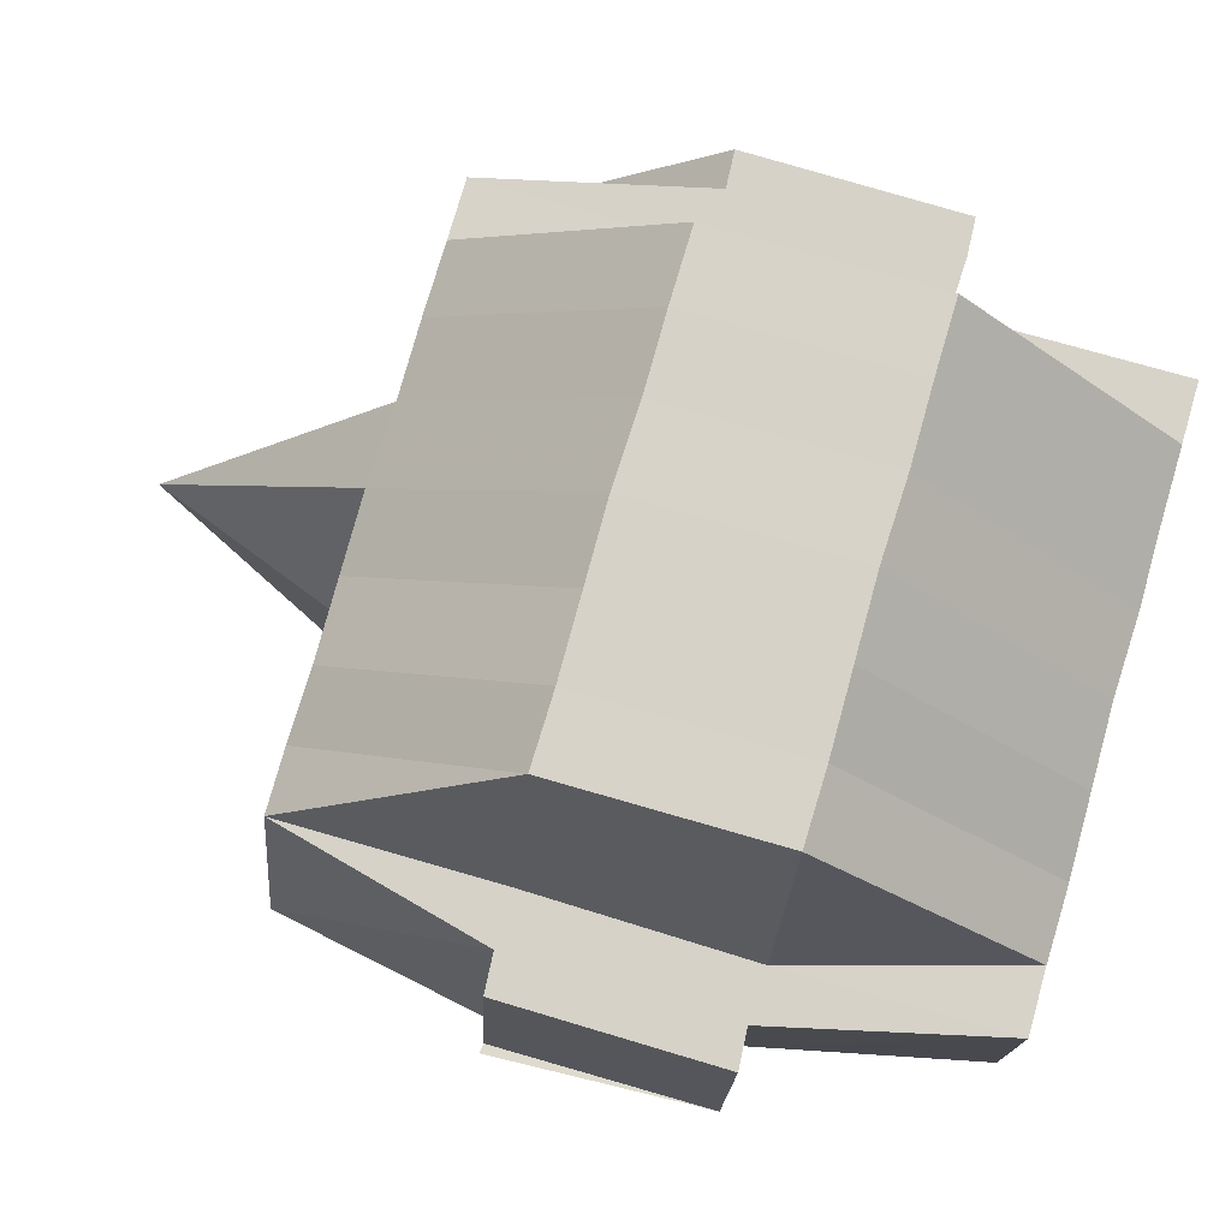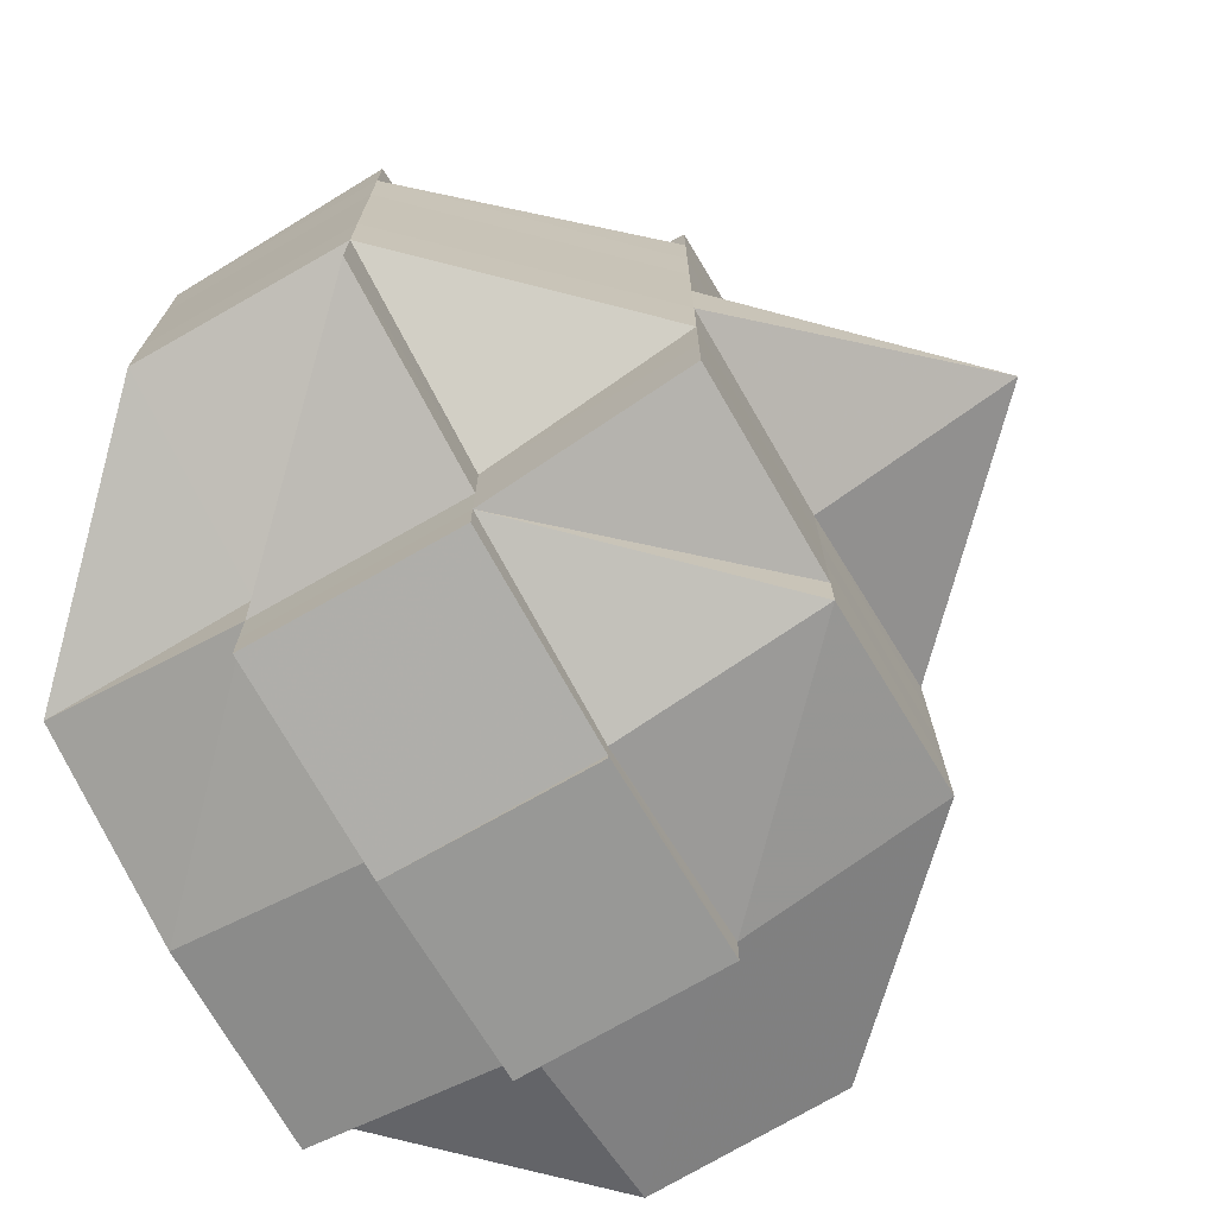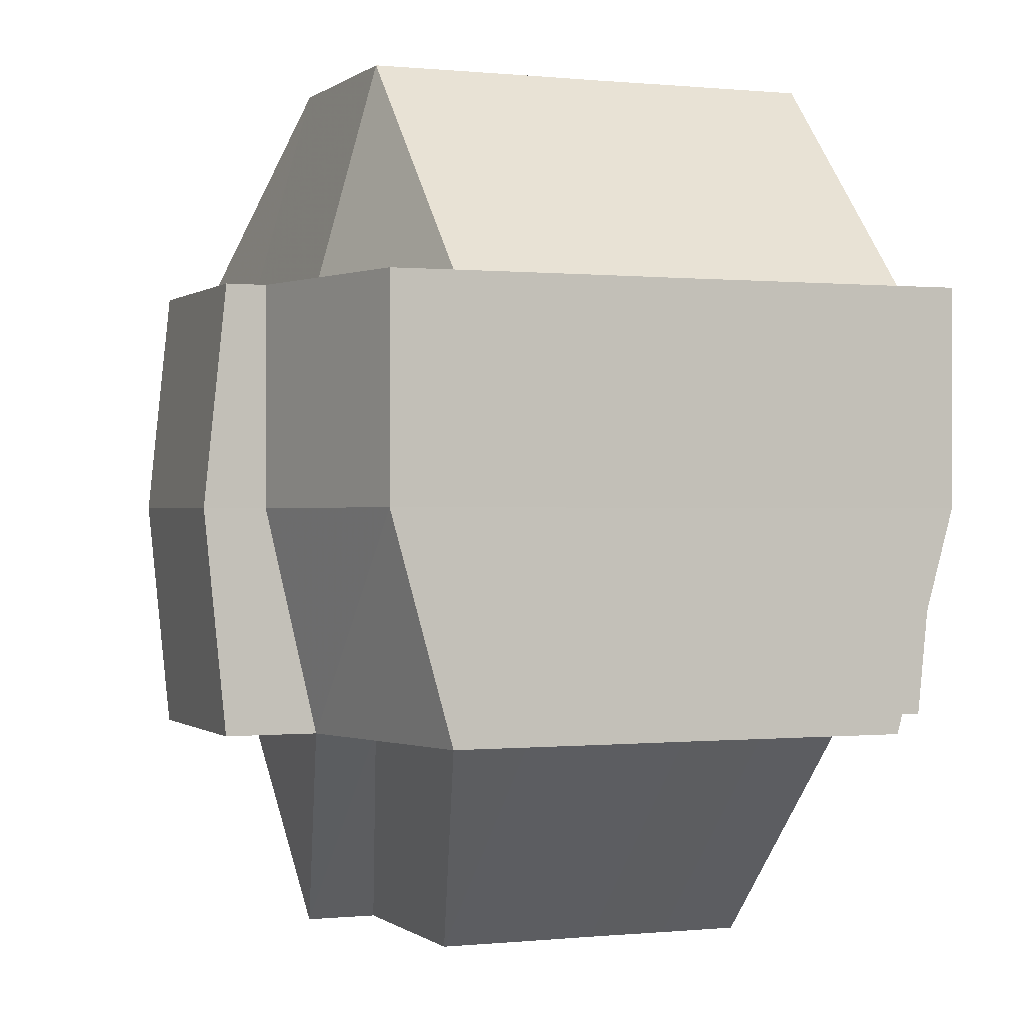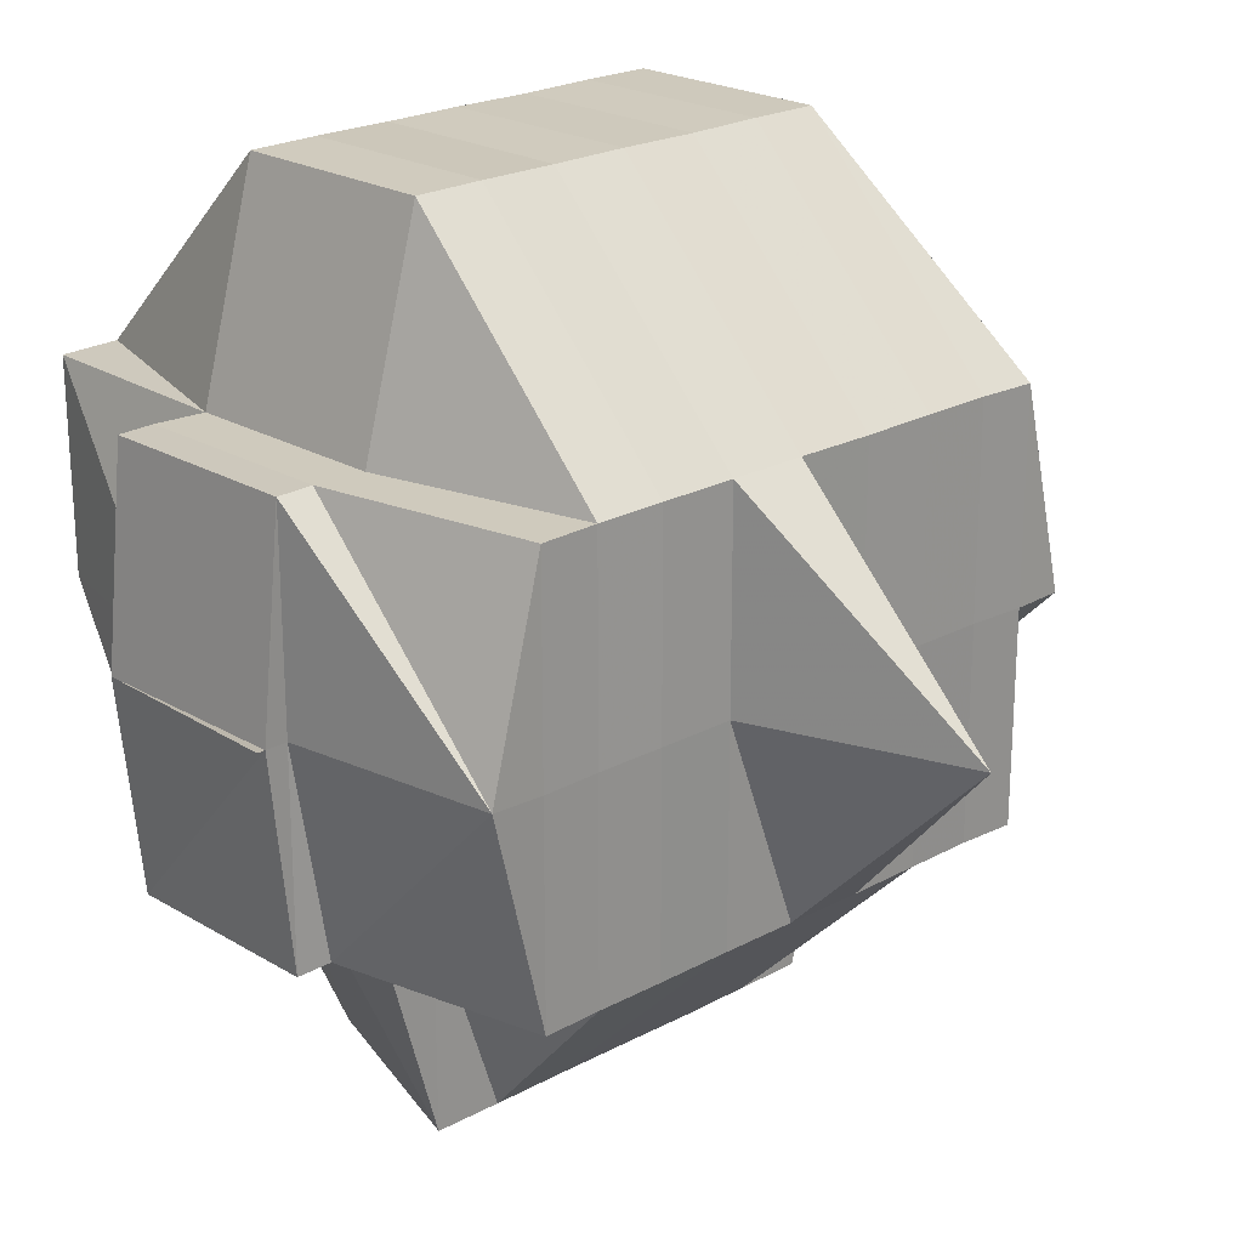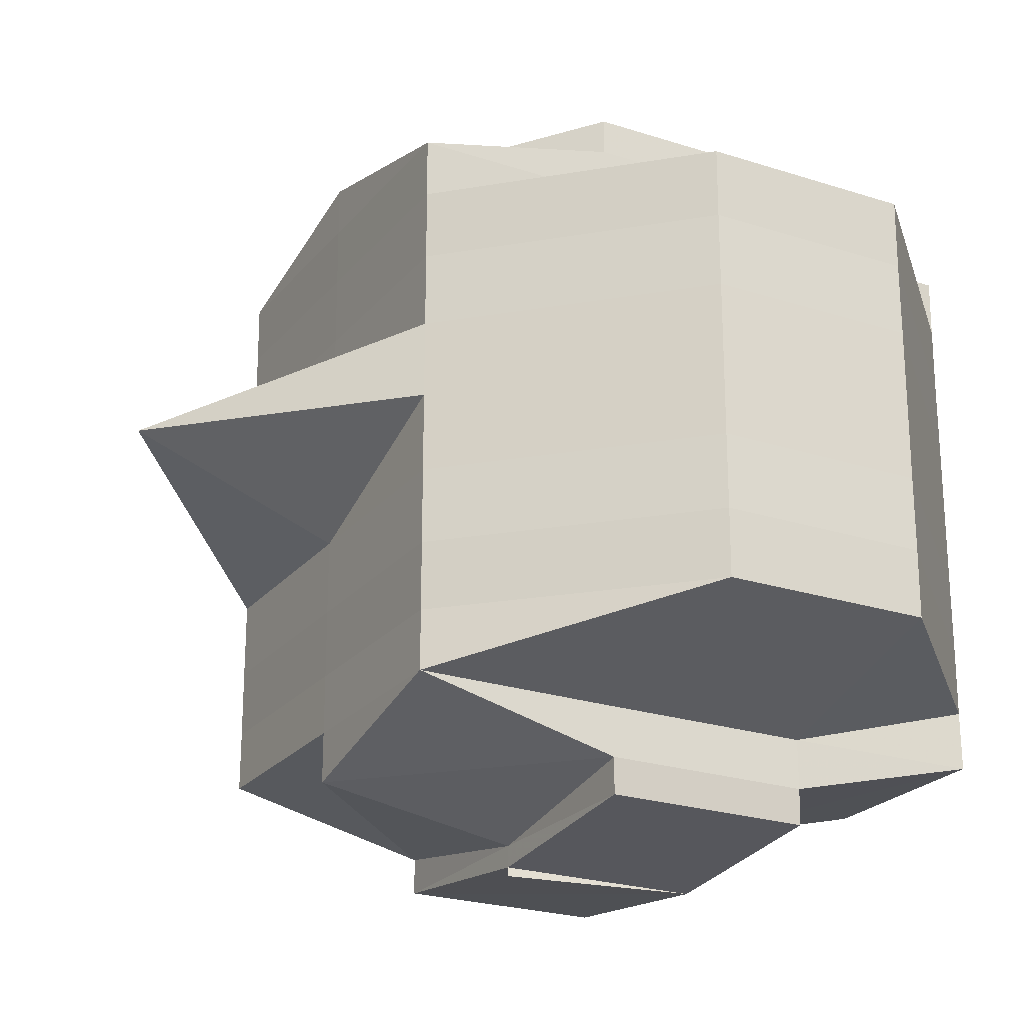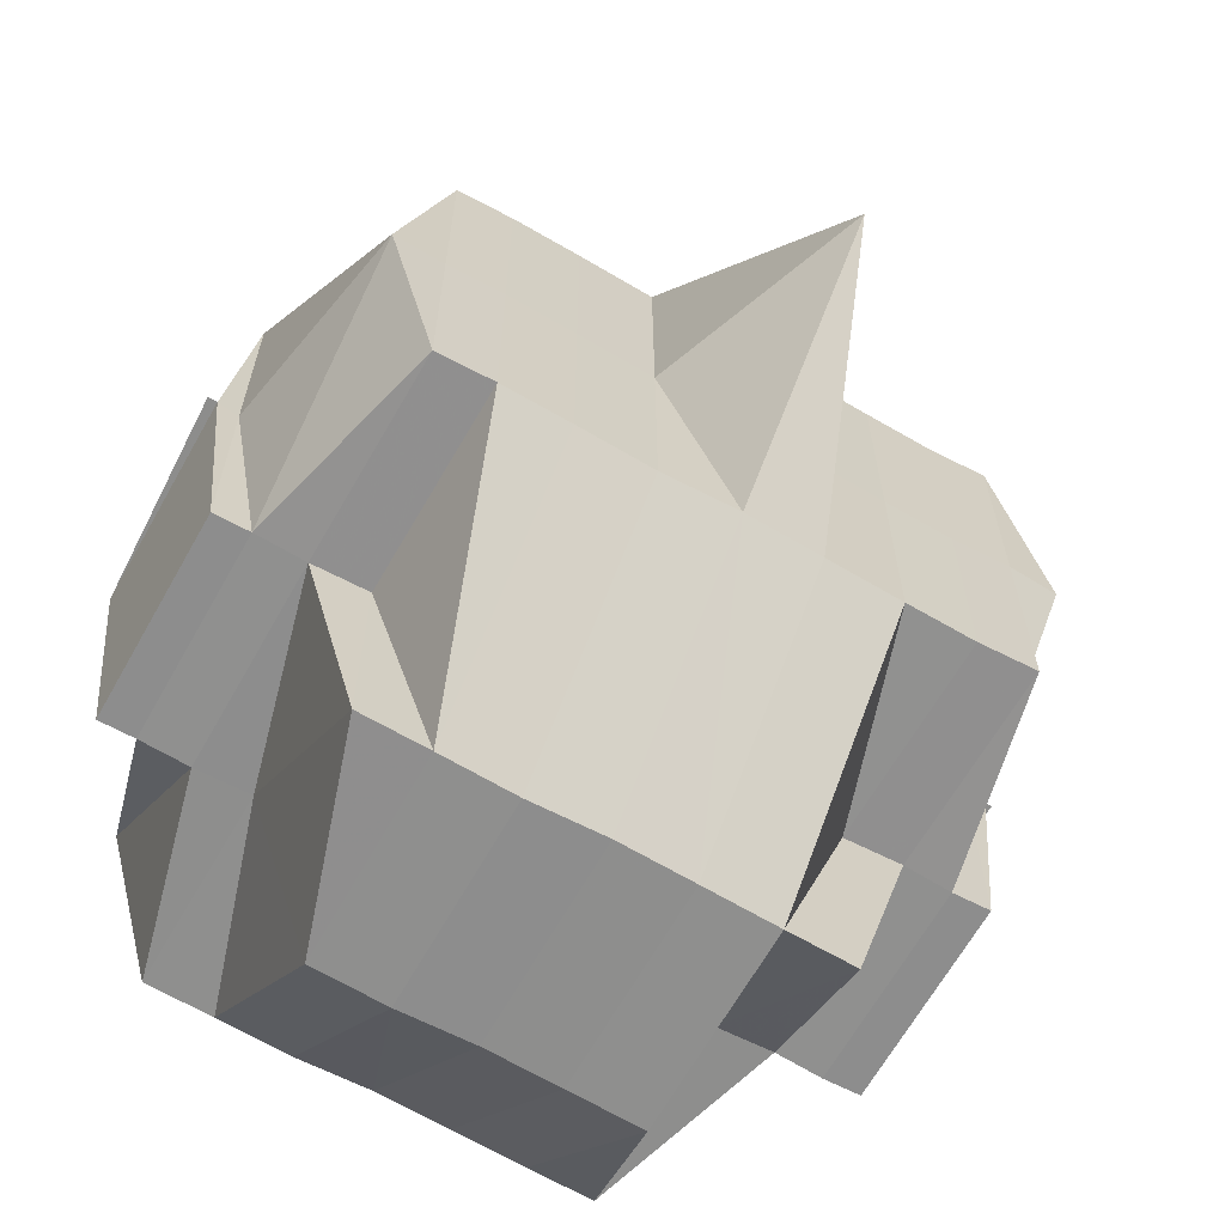
<metadata>
{"format":"obj","ext":"obj","renderer":"f3d","projection":"perspective","resolution":1024,"background":"white","views":[{"elev":77.2,"azim":-163.7,"up":"+Y"},{"elev":-73.1,"azim":30.3,"up":"+Z"},{"elev":-0.3,"azim":-111.8,"up":"+Y"},{"elev":22.4,"azim":46.9,"up":"+Y"},{"elev":-23.1,"azim":151.1,"up":"+Z"},{"elev":-65.5,"azim":60.2,"up":"+Y"}]}
</metadata>
<code>
o 4779
v 2159 1866 18.06
v 2159 1866 18.06
v 2159 1866 18.06
v 2159 1866 18.06
v 2159 1866 18.06
v 2159 1866 18.06
v 2159 1866 18.06
v 2159 1866 18.06
v 2159 1866 18.06
v 2159 1866 18.06
v 2159 1866 18.06
v 2159 1866 18.06
v 2159 1866 18.06
v 2159 1866 18.06
v 2159 1866 18.06
v 2159 1866 18.06
v 2159 1866 18.07
v 2159 1866 18.06
v 2159 1866 18.06
v 2159 1866 18.07
v 2159 1866 18.07
v 2159 1866 18.07
v 2159 1866 18.07
v 2159 1866 18.06
v 2159 1866 18.07
v 2159 1866 18.07
v 2159 1866 18.07
v 2159 1866 18.07
v 2159 1866 18.07
v 2159 1866 18.07
v 2159 1866 18.07
v 2159 1866 18.07
v 2159 1866 18.07
v 2159 1866 18.06
v 2159 1866 18.07
v 2159 1866 18.07
v 2159 1866 18.07
v 2159 1866 18.08
v 2159 1866 18.07
v 2159 1866 18.08
v 2159 1866 18.07
v 2159 1866 18.07
v 2159 1866 18.07
v 2159 1866 18.08
v 2159 1866 18.08
v 2159 1866 18.08
v 2159 1866 18.08
v 2159 1866 18.08
v 2159 1866 18.08
v 2159 1866 18.08
v 2159 1866 18.08
v 2159 1866 18.07
v 2159 1866 18.08
v 2159 1866 18.07
v 2159 1866 18.07
v 2159 1866 18.07
v 2159 1866 18.07
v 2159 1866 18.08
v 2159 1866 18.08
v 2159 1866 18.09
v 2159 1866 18.09
v 2159 1866 18.08
v 2159 1866 18.09
v 2159 1866 18.09
v 2159 1866 18.09
v 2159 1866 18.09
v 2159 1866 18.09
v 2159 1866 18.09
v 2159 1866 18.1
v 2159 1866 18.09
v 2159 1866 18.1
v 2159 1866 18.09
v 2159 1866 18.1
v 2159 1866 18.1
v 2159 1866 18.09
v 2159 1866 18.1
v 2159 1866 18.1
v 2159 1866 18.09
v 2159 1866 18.09
v 2159 1866 18.09
v 2159 1866 18.09
v 2159 1866 18.08
v 2159 1866 18.09
v 2159 1866 18.09
v 2159 1866 18.09
v 2159 1866 18.1
v 2159 1866 18.1
v 2159 1866 18.09
v 2159 1866 18.09
v 2159 1866 18.09
v 2159 1866 18.09
v 2159 1866 18.09
v 2159 1866 18.1
v 2159 1866 18.1
v 2159 1866 18.1
v 2159 1866 18.1
v 2159 1866 18.1
v 2159 1866 18.1
v 2159 1866 18.1
v 2159 1866 18.09
v 2159 1866 18.1
v 2159 1866 18.1
v 2159 1866 18.1
v 2159 1866 18.1
v 2159 1866 18.1
v 2159 1866 18.1
v 2159 1866 18.1
v 2159 1866 18.1
v 2159 1866 18.1
v 2159 1866 18.1
v 2159 1866 18.1
v 2159 1866 18.1
v 2159 1866 18.1
v 2159 1866 18.1
v 2159 1866 18.1
v 2159 1866 18.1
v 2159 1866 18.1
v 2159 1866 18.1
v 2159 1866 18.1
v 2159 1866 18.1
v 2159 1866 18.1
v 2159 1866 18.1
v 2159 1866 18.1
v 2159 1866 18.1
v 2159 1866 18.1
v 2159 1866 18.1
v 2159 1866 18.1
v 2159 1866 18.1
v 2159 1866 18.1
v 2159 1866 18.1
v 2159 1866 18.1
v 2159 1866 18.1
v 2159 1866 18.1
v 2159 1866 18.1
v 2159 1866 18.1
v 2159 1866 18.1
v 2159 1866 18.1
v 2159 1866 18.1
v 2159 1866 18.09
v 2159 1866 18.1
v 2159 1866 18.09
v 2159 1866 18.1
v 2159 1866 18.1
v 2159 1866 18.09
v 2159 1866 18.09
v 2159 1866 18.09
v 2159 1866 18.09
v 2159 1866 18.09
v 2159 1866 18.1
v 2159 1866 18.09
v 2159 1866 18.1
v 2159 1866 18.09
v 2159 1866 18.09
v 2159 1866 18.09
v 2159 1866 18.09
v 2159 1866 18.09
v 2159 1866 18.09
v 2159 1866 18.09
v 2159 1866 18.09
v 2159 1866 18.08
v 2159 1866 18.09
v 2159 1866 18.08
v 2159 1866 18.08
v 2159 1866 18.08
v 2159 1866 18.08
v 2159 1866 18.07
v 2159 1866 18.08
v 2159 1866 18.07
v 2159 1866 18.07
v 2159 1866 18.08
v 2159 1866 18.07
v 2159 1866 18.07
v 2159 1866 18.07
v 2159 1866 18.07
v 2159 1866 18.07
v 2159 1866 18.08
v 2159 1866 18.07
v 2159 1866 18.08
v 2159 1866 18.08
v 2159 1866 18.07
v 2159 1866 18.08
v 2159 1866 18.08
v 2159 1866 18.08
v 2159 1866 18.07
v 2159 1866 18.09
v 2159 1866 18.08
v 2159 1866 18.09
v 2159 1866 18.08
v 2159 1866 18.08
v 2159 1866 18.08
v 2159 1866 18.08
v 2159 1866 18.08
v 2159 1866 18.07
v 2159 1866 18.07
v 2159 1866 18.07
v 2159 1866 18.07
v 2159 1866 18.07
v 2159 1866 18.07
v 2159 1866 18.07
v 2159 1866 18.07
v 2159 1866 18.07
v 2159 1866 18.07
v 2159 1866 18.07
v 2159 1866 18.07
v 2159 1866 18.07
v 2159 1866 18.07
v 2159 1866 18.07
v 2159 1866 18.07
v 2159 1866 18.06
v 2159 1866 18.06
v 2159 1866 18.07
v 2159 1866 18.07
v 2159 1866 18.06
v 2159 1866 18.06
v 2159 1866 18.07
v 2159 1866 18.06
v 2159 1866 18.06
v 2159 1866 18.07
v 2159 1866 18.09
v 2159 1866 18.09
v 2159 1866 18.09
v 2159 1866 18.09
v 2159 1866 18.1
v 2159 1866 18.09
v 2159 1866 18.1
v 2159 1866 18.09
v 2159 1866 18.1
v 2159 1866 18.1
v 2159 1866 18.1
v 2159 1866 18.1
v 2159 1866 18.1
f 1 2 3
f 4 5 3
f 1 6 7
f 6 8 9
f 4 10 11
f 10 12 13
f 14 15 11
f 16 17 14
f 15 18 13
f 19 20 15
f 20 21 22
f 22 23 18
f 15 22 24
f 22 25 23
f 26 22 15
f 27 28 25
f 29 30 26
f 31 30 32
f 29 33 34
f 30 35 33
f 36 37 30
f 37 38 39
f 39 40 41
f 42 41 43
f 44 45 39
f 44 46 45
f 47 46 44
f 46 48 45
f 49 47 44
f 47 50 46
f 49 51 52
f 53 47 49
f 54 52 55
f 56 55 57
f 58 50 47
f 53 58 47
f 50 59 46
f 46 59 48
f 58 60 50
f 50 61 59
f 60 61 50
f 59 62 48
f 61 63 59
f 59 63 62
f 61 64 63
f 60 65 61
f 65 64 61
f 65 66 64
f 67 65 60
f 68 66 65
f 67 68 65
f 68 69 66
f 66 70 64
f 69 71 72
f 73 69 68
f 74 73 75
f 76 77 69
f 78 73 68
f 78 68 67
f 79 73 78
f 80 78 67
f 79 78 80
f 80 67 81
f 81 67 60
f 81 60 58
f 82 81 58
f 82 58 53
f 83 80 81
f 83 81 82
f 84 79 80
f 84 80 83
f 85 79 84
f 85 86 79
f 86 87 88
f 89 86 85
f 90 85 84
f 89 85 90
f 91 92 90
f 93 86 89
f 86 94 95
f 95 96 97
f 98 94 99
f 100 93 89
f 93 101 102
f 103 104 101
f 105 103 106
f 106 107 94
f 108 107 98
f 94 107 109
f 110 111 108
f 111 112 113
f 107 114 115
f 107 115 116
f 117 116 118
f 119 120 107
f 121 120 122
f 120 123 124
f 122 125 126
f 127 111 125
f 125 128 129
f 125 129 130
f 131 124 132
f 133 127 131
f 77 133 131
f 109 131 69
f 69 131 134
f 131 135 134
f 135 125 136
f 134 135 137
f 137 138 139
f 134 137 70
f 137 135 140
f 135 136 140
f 70 137 141
f 140 136 142
f 140 143 144
f 141 144 145
f 142 136 93
f 136 106 93
f 142 93 100
f 100 146 147
f 148 149 70
f 150 151 100
f 70 141 152
f 64 70 152
f 152 141 153
f 64 152 63
f 63 152 154
f 152 153 154
f 63 154 62
f 155 150 156
f 157 100 156
f 156 100 158
f 154 153 159
f 153 156 159
f 154 159 160
f 62 154 160
f 159 156 161
f 156 158 161
f 160 159 162
f 159 161 162
f 62 160 163
f 48 62 163
f 160 162 164
f 163 160 164
f 48 163 165
f 45 48 165
f 45 165 166
f 165 163 167
f 163 164 167
f 166 165 168
f 165 167 168
f 169 170 166
f 171 169 172
f 166 168 172
f 173 166 172
f 172 168 174
f 172 174 22
f 174 175 22
f 174 27 175
f 168 27 174
f 168 167 27
f 167 176 27
f 167 164 176
f 27 176 177
f 164 178 176
f 164 162 178
f 176 179 177
f 176 178 179
f 177 179 180
f 162 181 178
f 162 161 181
f 178 182 179
f 178 181 182
f 179 182 183
f 179 183 180
f 177 180 184
f 161 185 181
f 161 158 185
f 158 90 185
f 181 185 186
f 181 186 182
f 185 90 187
f 185 187 186
f 90 84 187
f 187 84 83
f 187 83 188
f 186 187 188
f 188 83 82
f 182 186 189
f 186 188 189
f 182 189 183
f 188 82 190
f 189 188 190
f 190 82 53
f 183 189 191
f 189 190 191
f 190 53 192
f 191 190 192
f 192 53 49
f 183 191 193
f 180 183 193
f 191 192 194
f 193 191 194
f 192 49 195
f 194 192 195
f 195 49 196
f 196 197 198
f 195 196 54
f 194 195 54
f 199 194 54
f 193 194 199
f 199 54 200
f 180 193 201
f 201 193 199
f 184 180 201
f 202 184 203
f 204 205 184
f 201 199 206
f 184 201 206
f 206 199 200
f 207 184 206
f 207 208 209
f 206 200 210
f 200 29 210
f 200 211 212
f 210 212 213
f 210 213 9
f 214 215 210
f 216 210 7
f 217 218 216
f 219 220 221
f 222 223 220
f 224 225 226
f 227 228 229
f 230 228 231

</code>
